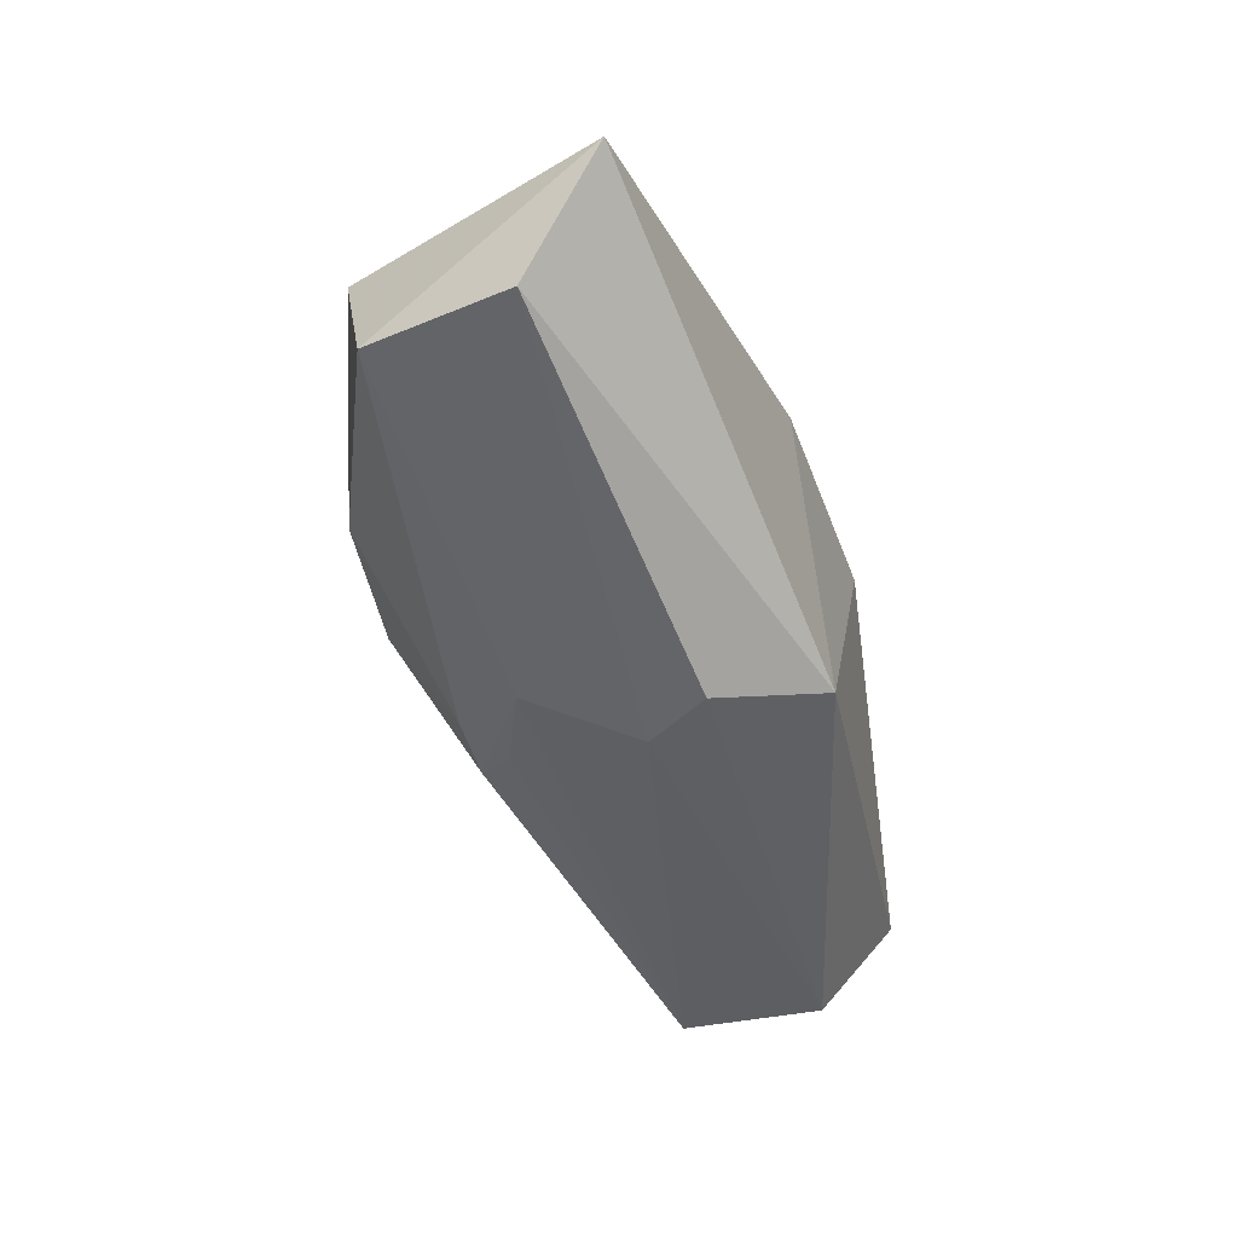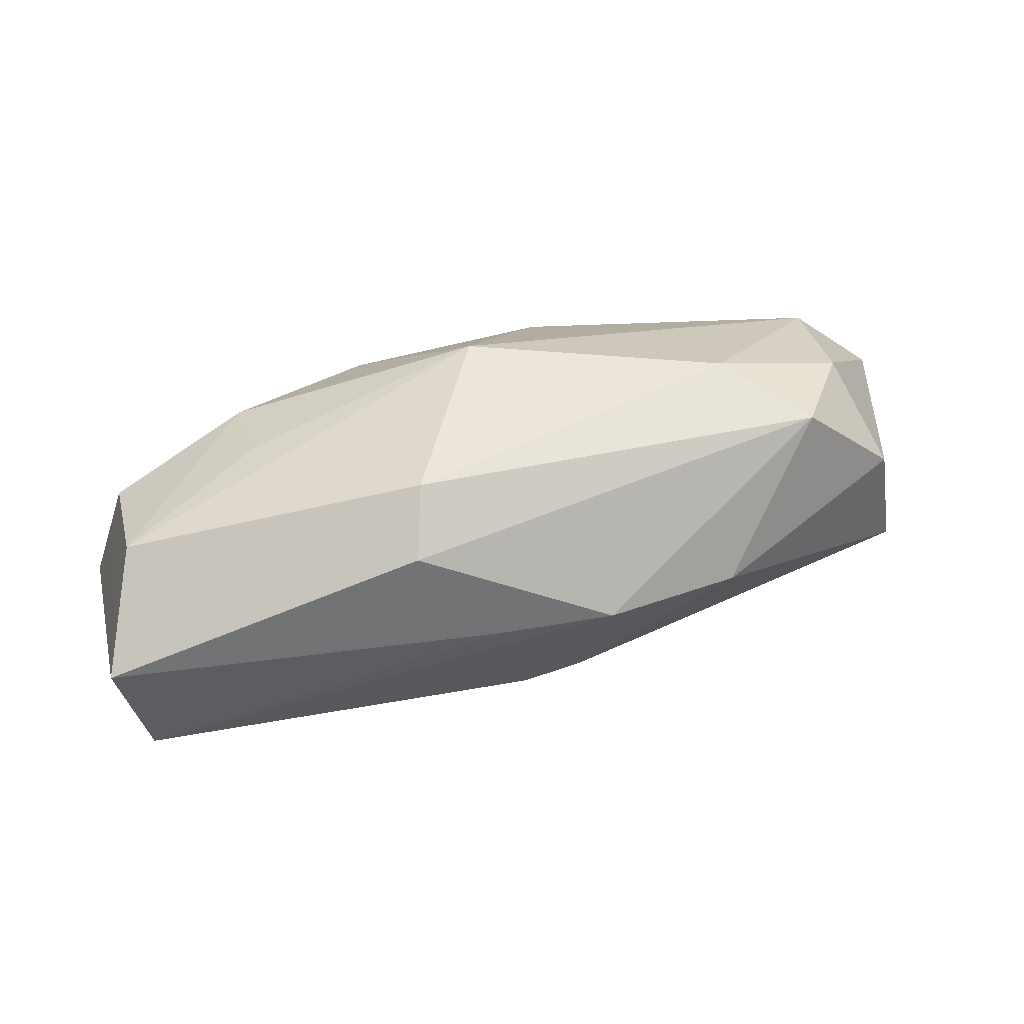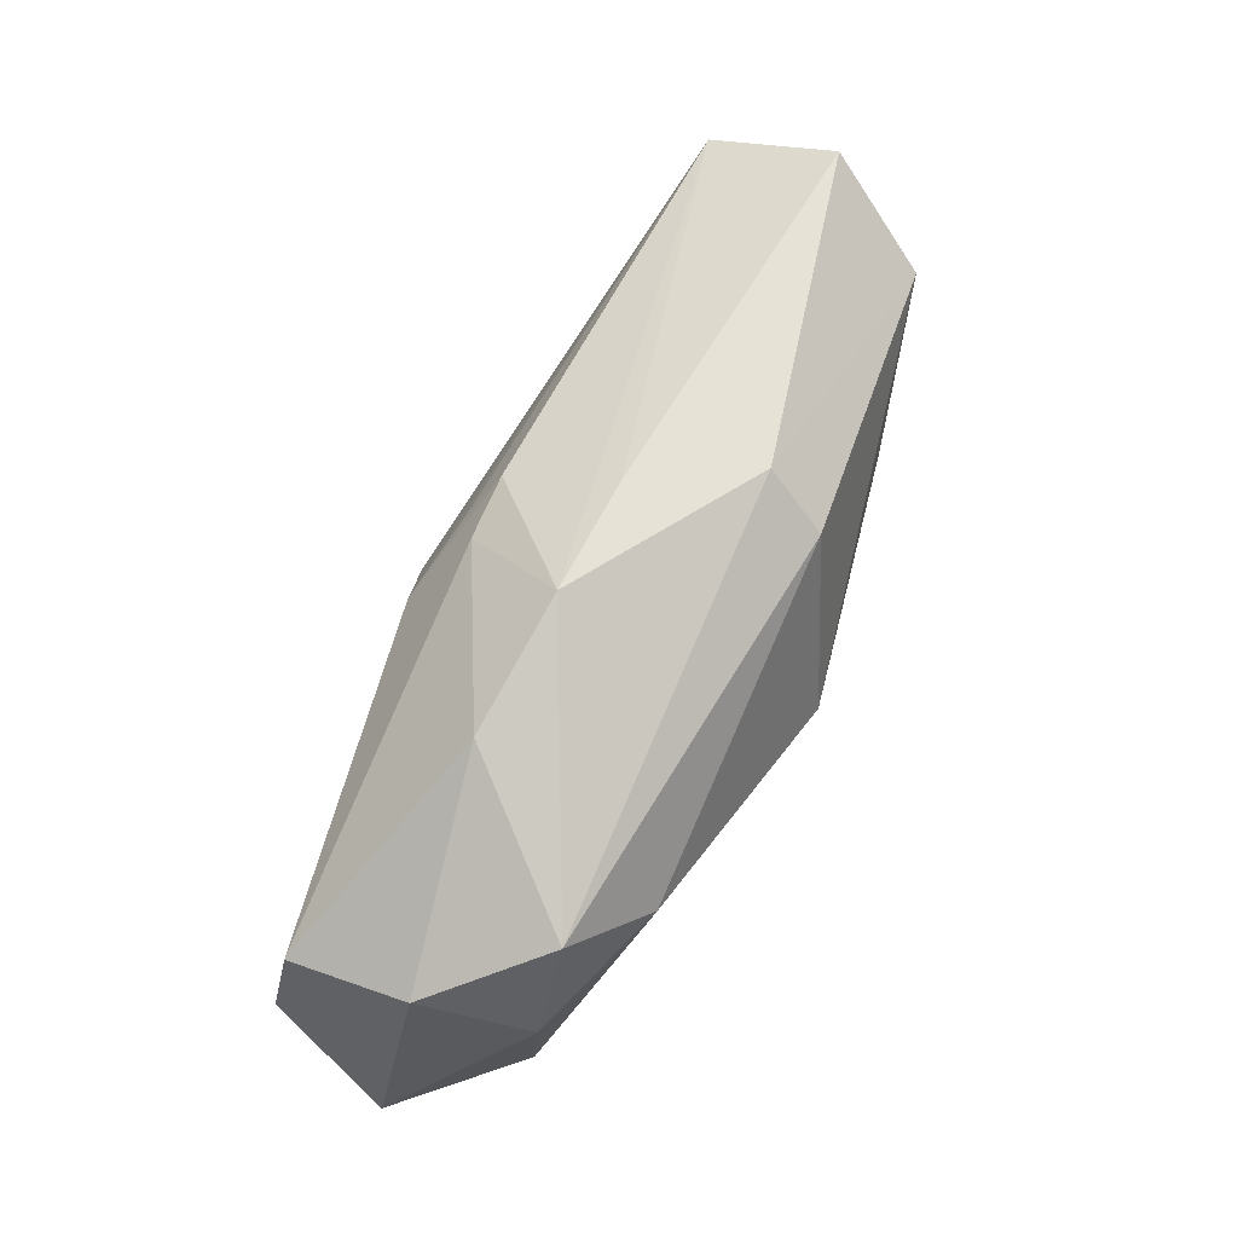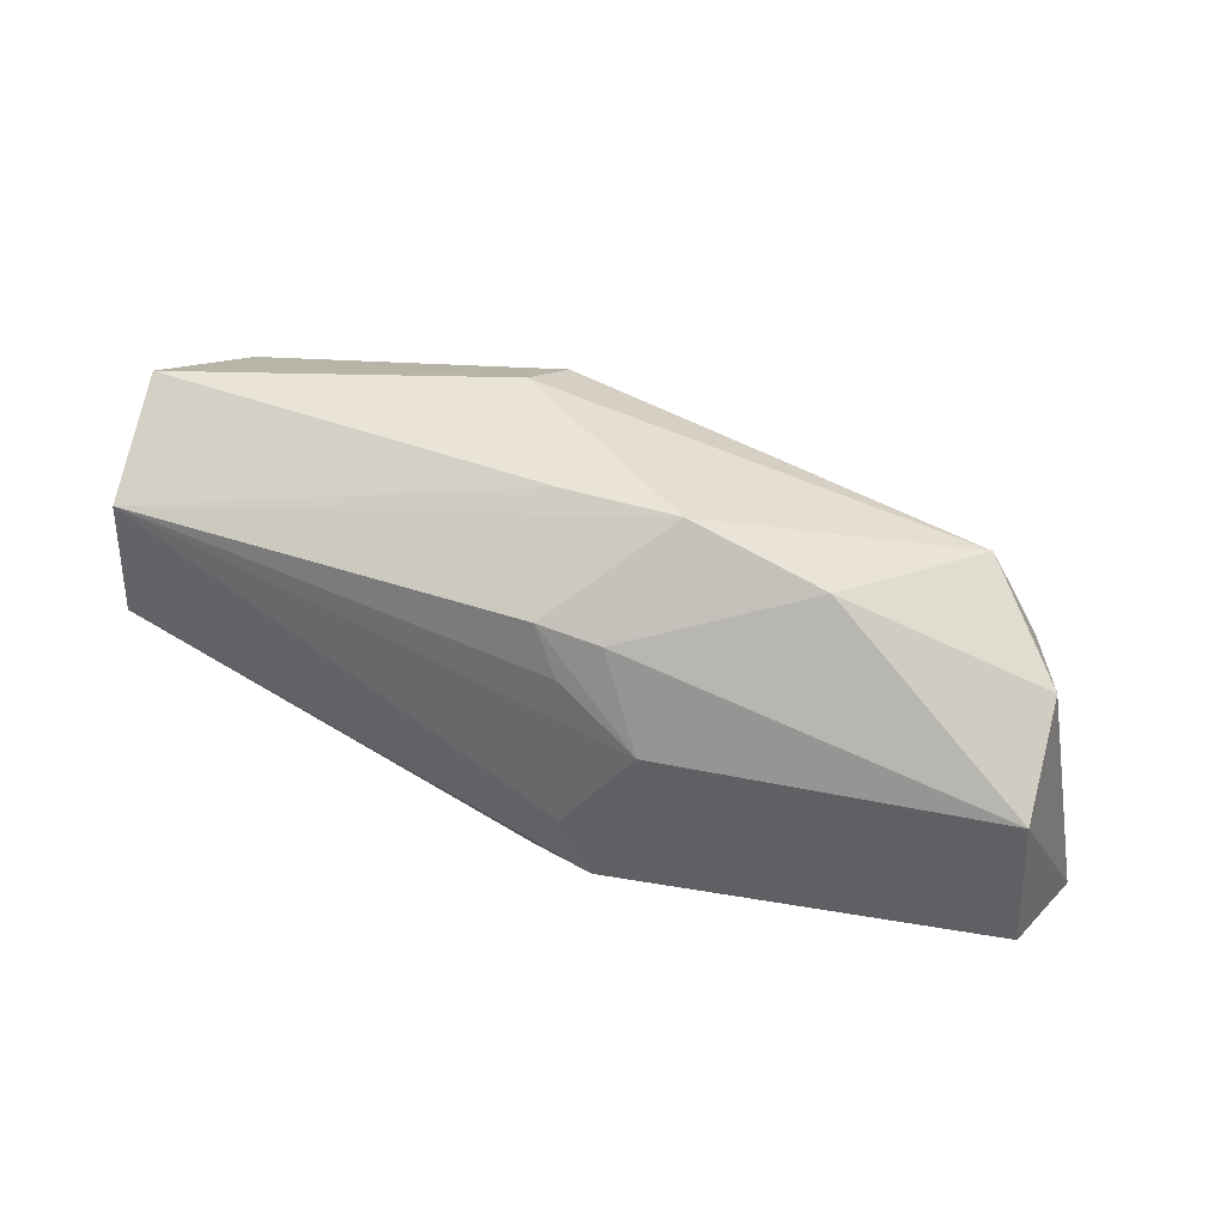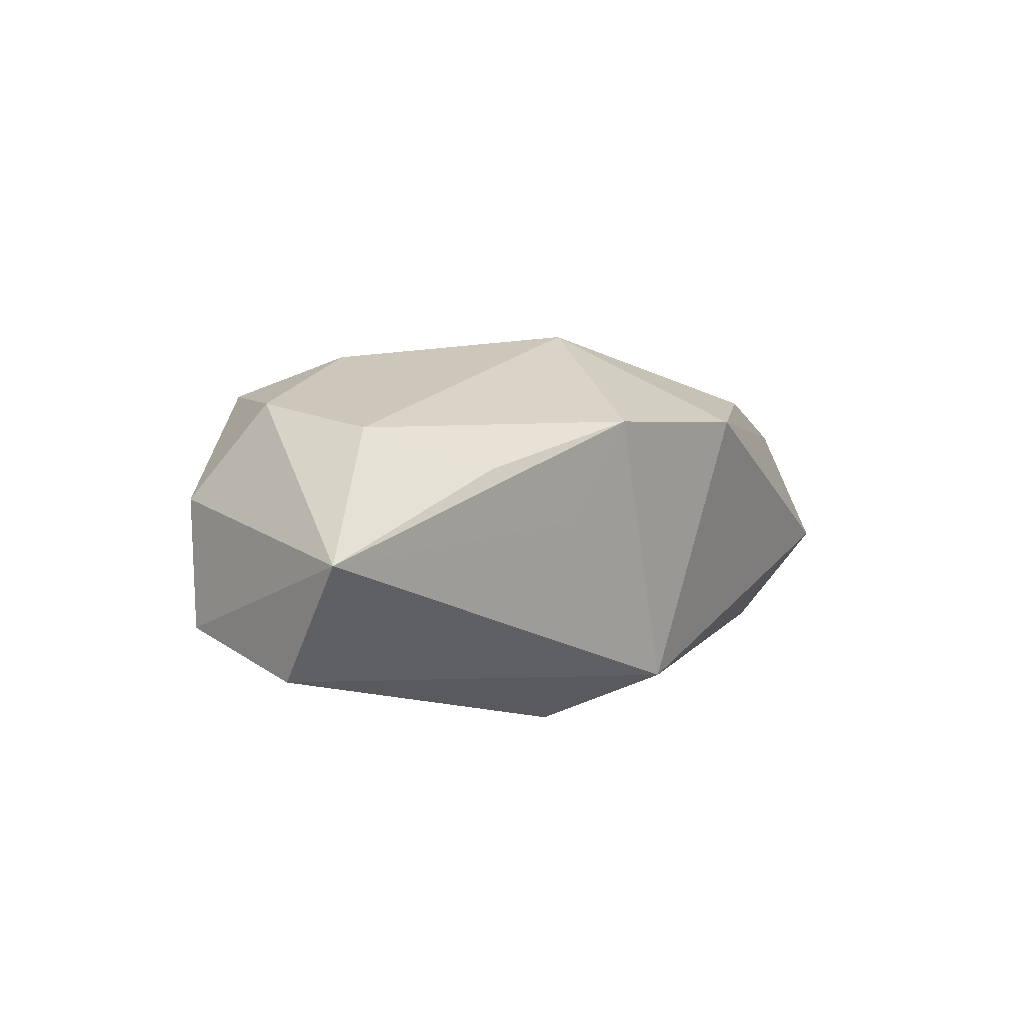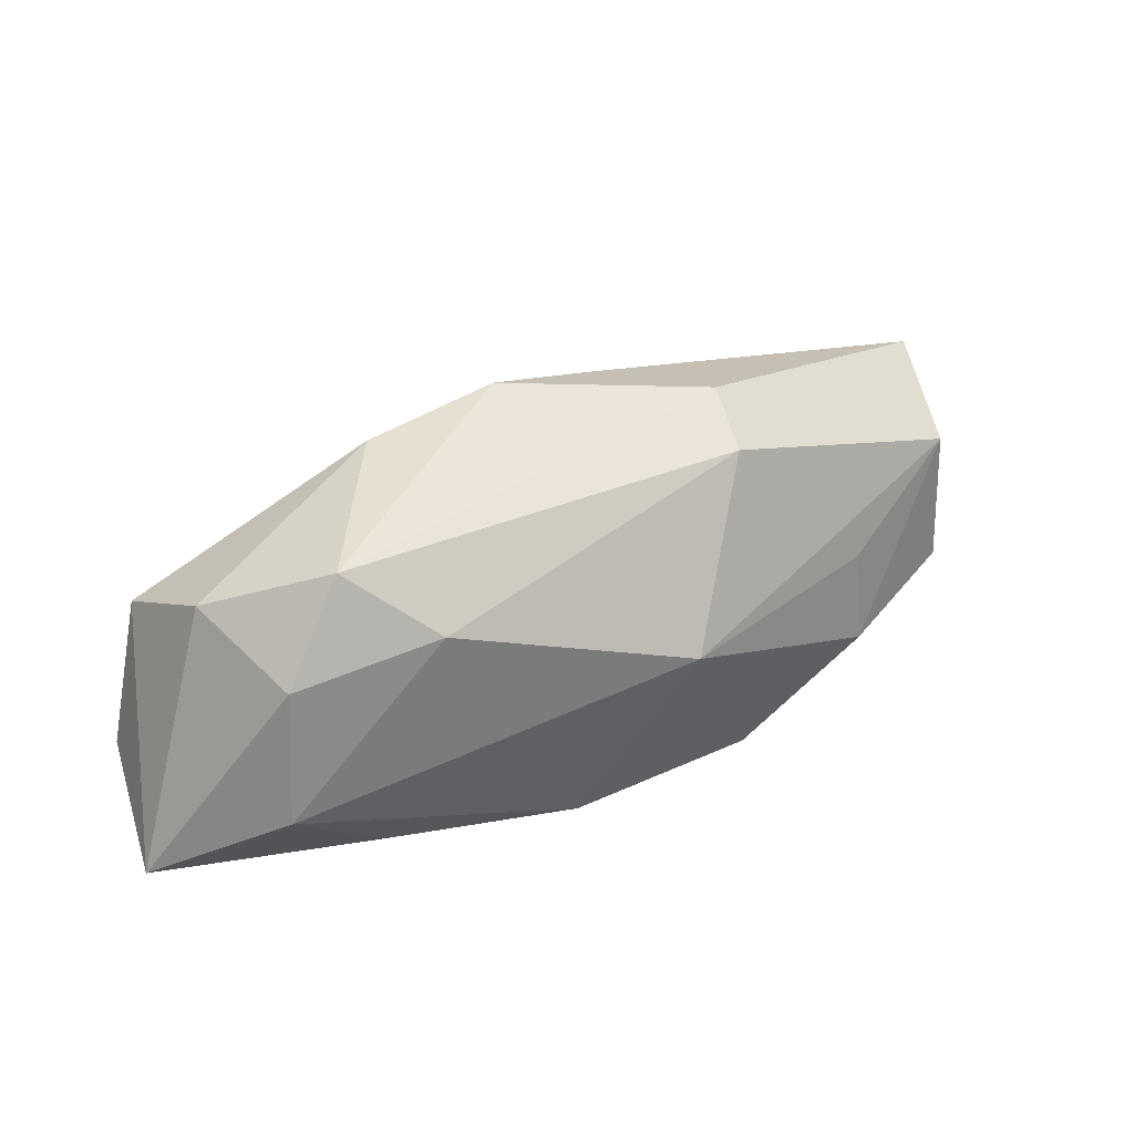
<metadata>
{"format":"obj","ext":"obj","renderer":"f3d","projection":"perspective","resolution":1024,"background":"white","views":[{"elev":-41.0,"azim":-65.4,"up":"+Z"},{"elev":31.7,"azim":171.1,"up":"+Z"},{"elev":68.1,"azim":-55.3,"up":"+Y"},{"elev":54.3,"azim":-151.8,"up":"+Y"},{"elev":11.7,"azim":-49.0,"up":"+Z"},{"elev":22.2,"azim":-27.2,"up":"+Y"}]}
</metadata>
<code>
v 0.0001127 -0.01456 -0.0114
v 0.002885 -0.001212 0.01576
v -0.004644 0.01156 -0.008868
v -0.006221 0.01698 -0.0003639
v 0.02253 -0.006401 0.008266
v -0.002222 0.008779 -0.01108
v -0.02828 -0.00885 0.01243
v 0.03619 -0.006161 -0.00645
v -0.03697 -0.01456 0.0046
v 0.009455 0.01618 0.006063
v 0.02144 0.00112 0.008895
v 0.008736 0.0127 0.01086
v -0.01994 -0.01394 0.008859
v -0.004218 -0.002685 -0.01481
v 0.01142 -0.01321 0.008524
v 0.03195 0.01037 -0.01381
v 0.0028 0.01627 -0.001613
v 0.0001448 0.01219 -0.009718
v -0.01124 -0.01447 0.003564
v -0.01686 0.01429 0.0004449
v 0.03238 -0.001169 -0.01481
v -0.03588 -0.00844 -0.005049
v 0.03335 -0.002714 0.003247
v -0.02827 0.001573 0.01314
v -0.01745 0.004553 0.01543
v -0.008856 0.004886 -0.01187
v 0.0324 0.008004 0.004404
v 0.03448 0.01387 -0.004281
v -0.02414 0.009528 0.01246
v -0.03216 0.006116 0.005775
v -0.03425 0.003414 -0.003473
v -0.006856 -0.008026 -0.01481
v -0.00468 -0.01436 0.01063
f 32 22 14
f 4 28 17
f 17 16 4
f 28 16 17
f 8 16 28
f 9 19 33
f 33 15 2
f 2 7 33
f 25 7 2
f 4 29 10
f 10 28 4
f 10 27 28
f 14 22 26
f 26 16 14
f 31 22 9
f 9 30 31
f 31 26 22
f 29 30 24
f 24 25 29
f 7 25 24
f 9 7 24
f 24 30 9
f 2 15 5
f 1 8 15
f 15 33 1
f 1 33 19
f 22 32 1
f 1 19 9
f 9 22 1
f 13 7 9
f 9 33 13
f 13 33 7
f 29 25 12
f 12 10 29
f 12 25 2
f 2 27 12
f 27 10 12
f 26 31 3
f 20 31 30
f 20 29 4
f 20 30 29
f 4 3 20
f 20 3 31
f 11 27 2
f 2 5 11
f 11 5 27
f 27 5 23
f 28 27 23
f 23 8 28
f 15 8 23
f 23 5 15
f 4 16 18
f 18 3 4
f 26 3 18
f 8 1 21
f 16 8 21
f 21 1 32
f 14 16 21
f 21 32 14
f 16 26 6
f 6 18 16
f 26 18 6

</code>
